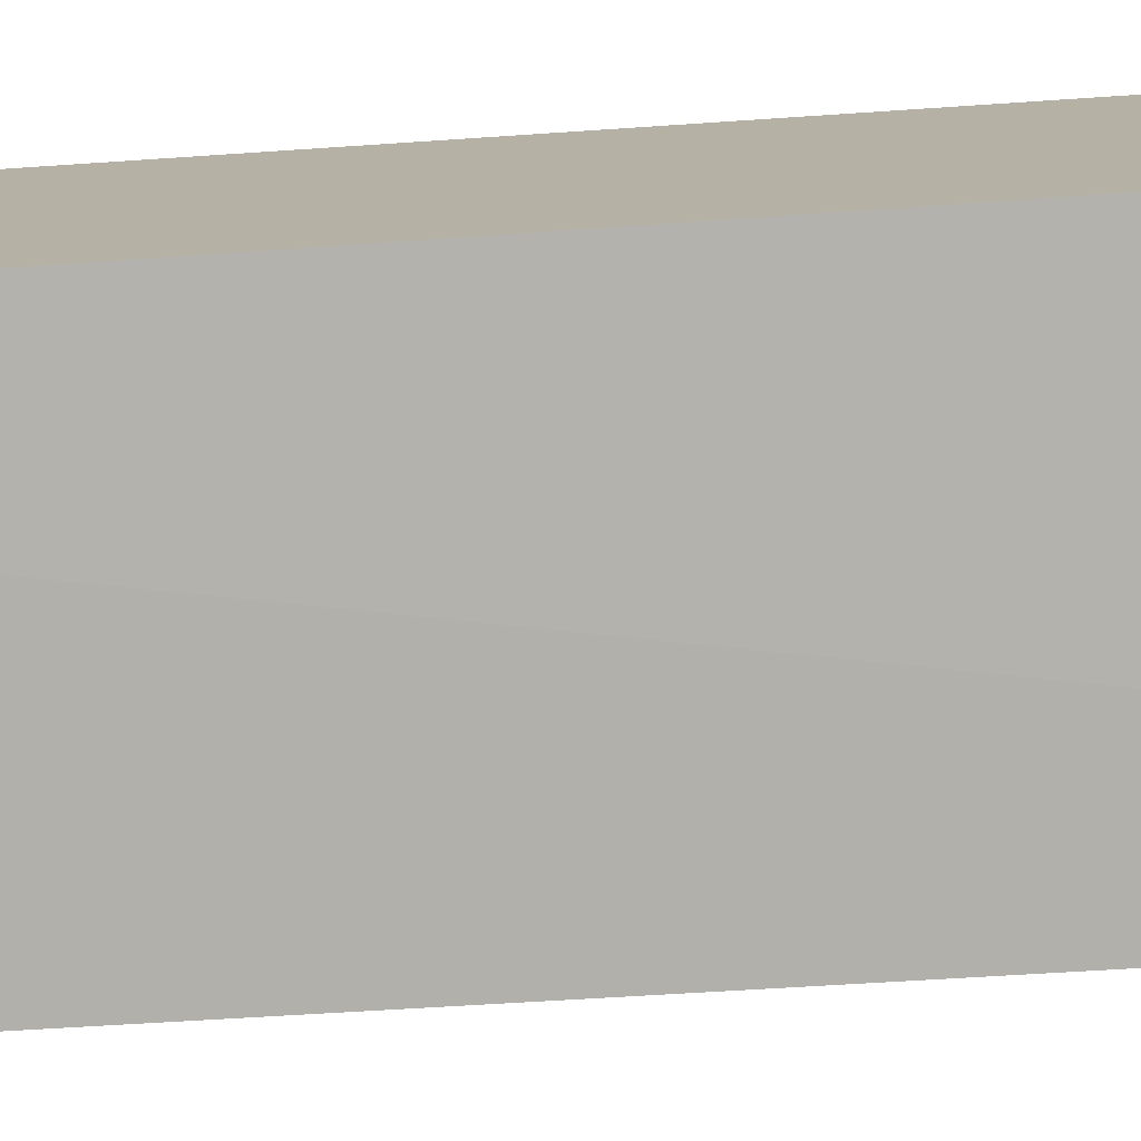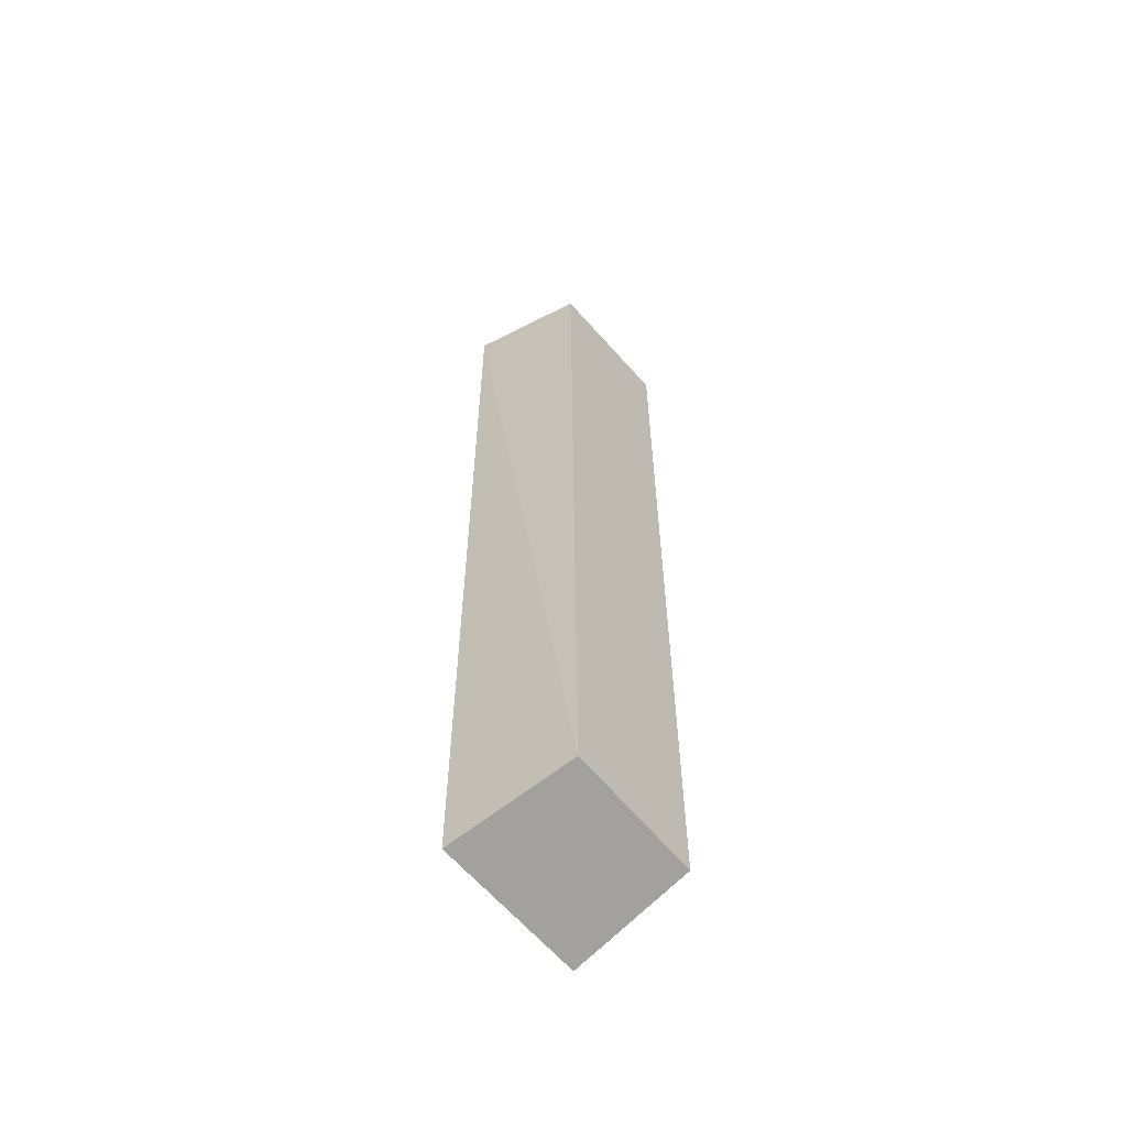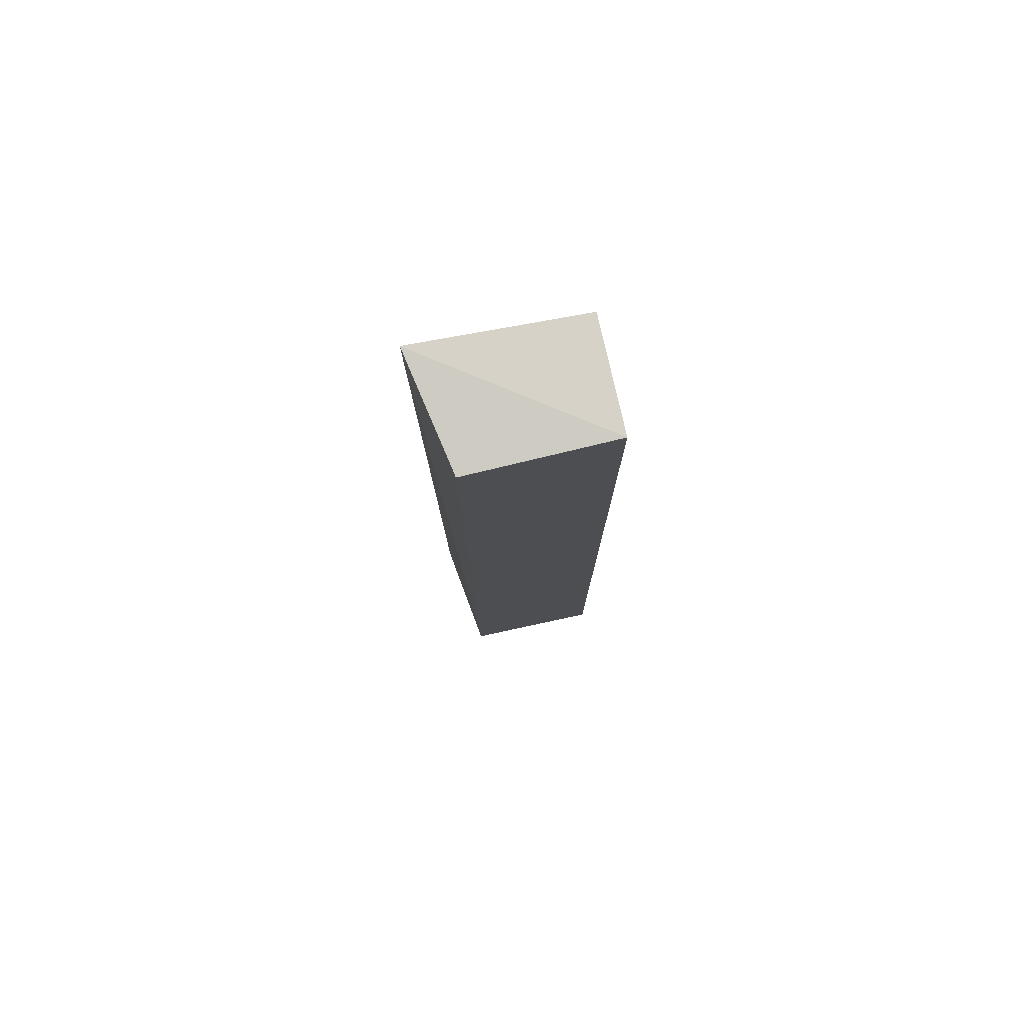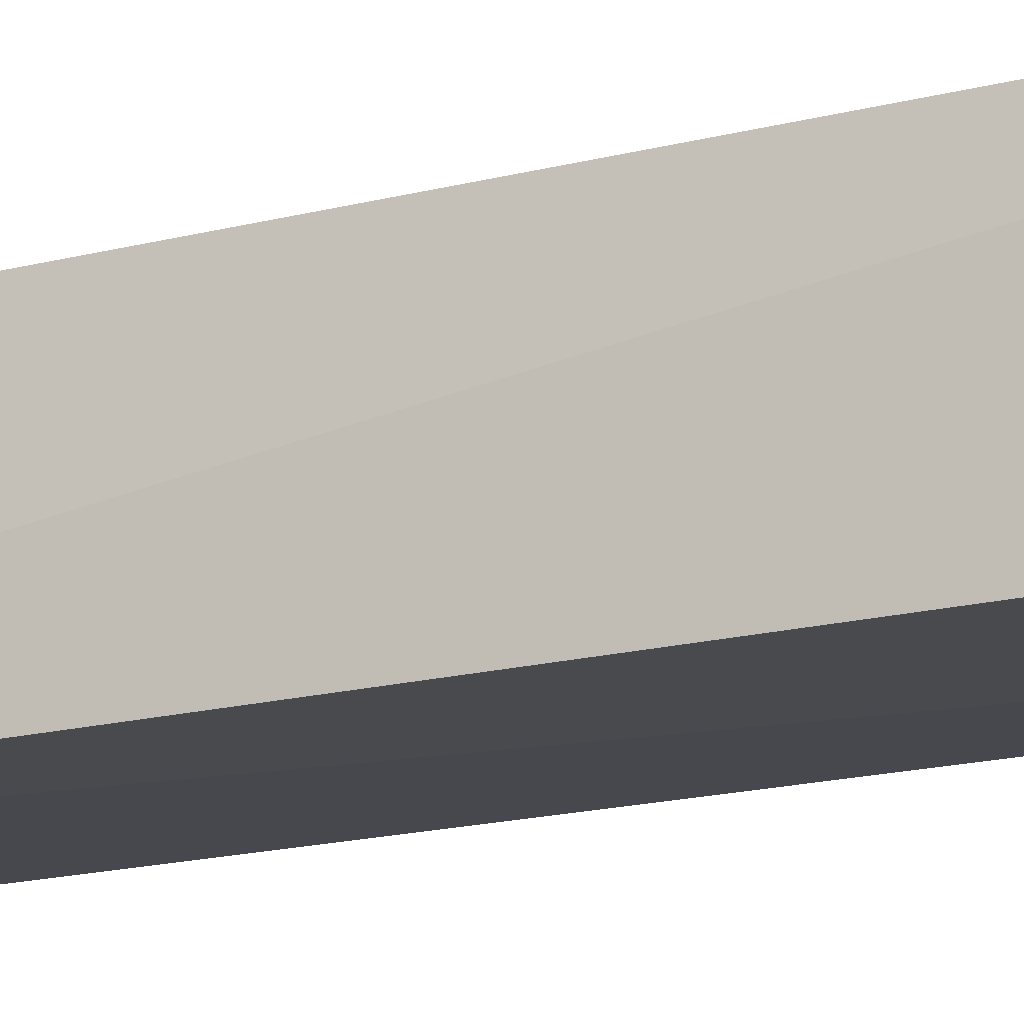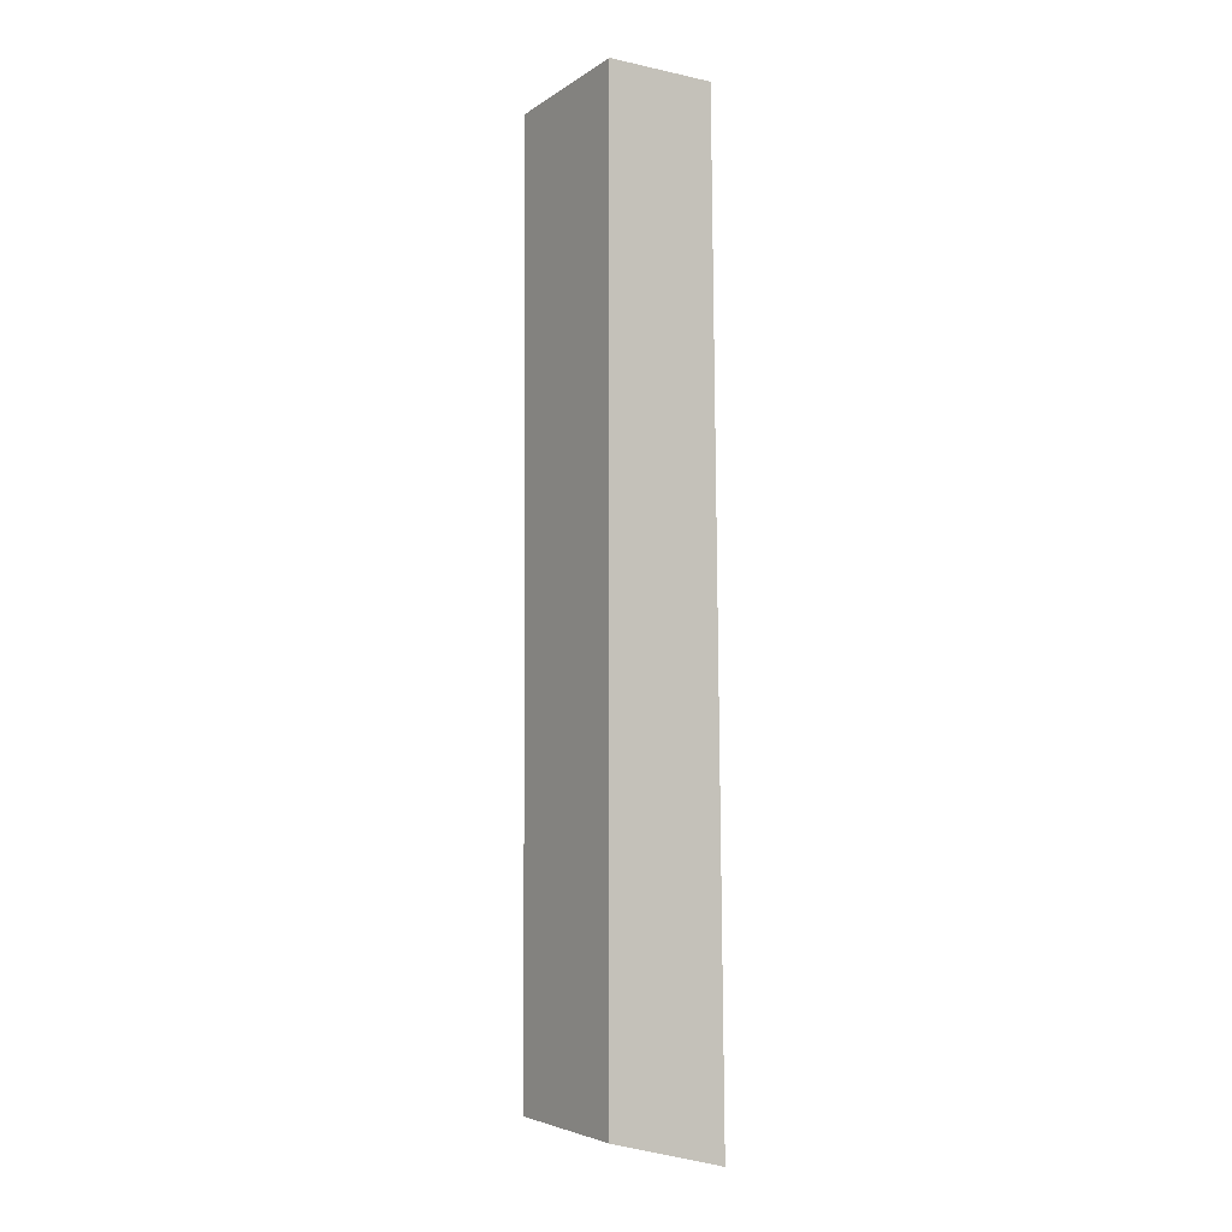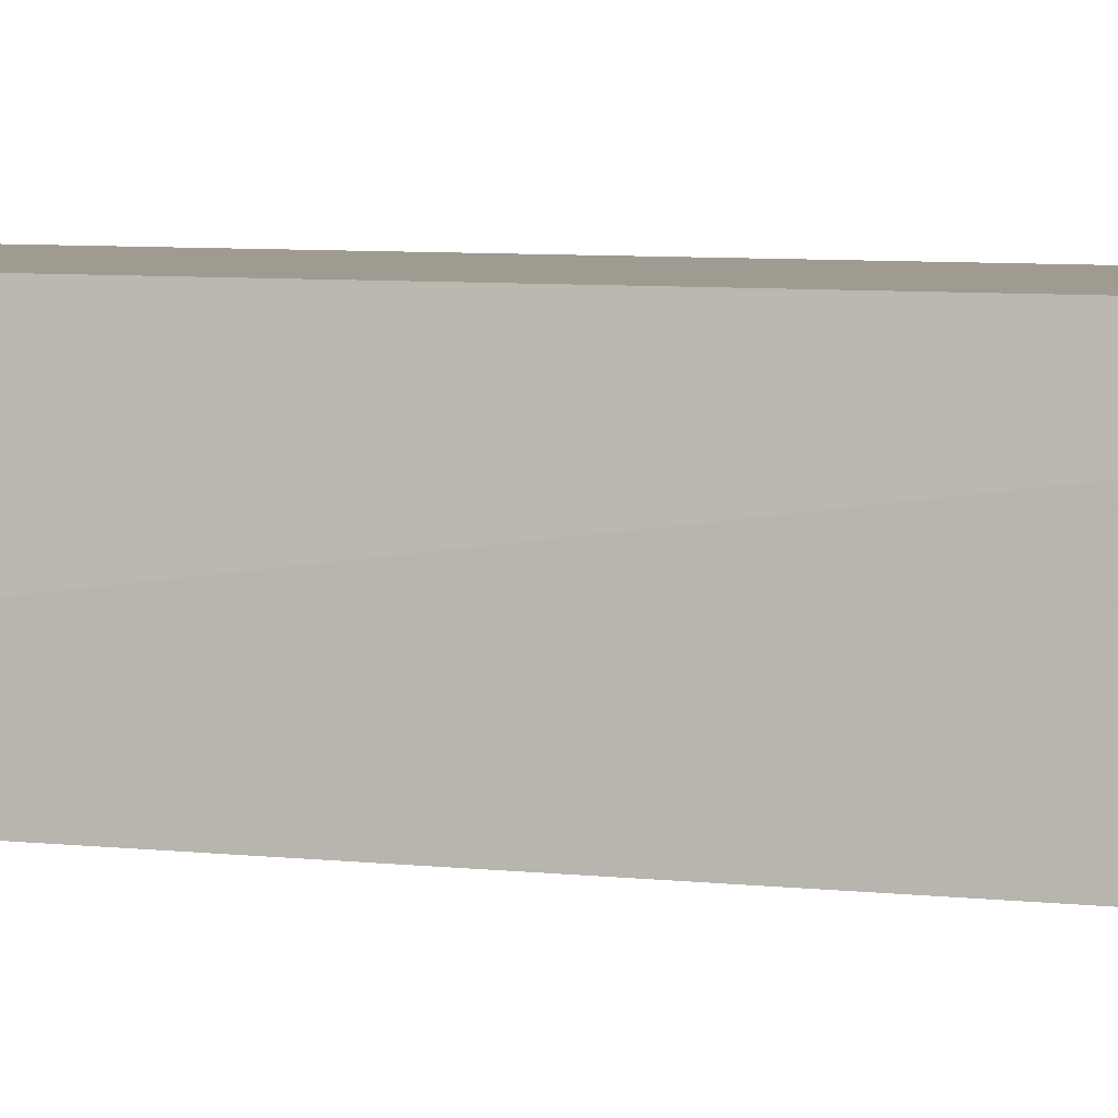
<metadata>
{"format":"obj","ext":"obj","renderer":"f3d","projection":"perspective","resolution":1024,"background":"white","views":[{"elev":-77.3,"azim":93.8,"up":"+Z"},{"elev":-60.6,"azim":-50.0,"up":"+Y"},{"elev":77.8,"azim":-12.6,"up":"+Y"},{"elev":-14.0,"azim":-56.1,"up":"+Z"},{"elev":-5.5,"azim":56.5,"up":"+Y"},{"elev":4.2,"azim":-64.1,"up":"+Z"}]}
</metadata>
<code>
v 0.04951 0.4094 0.1042
v 0.04951 0.01575 0.1042
v 0.04951 0.003143 0.05345
v -0.01992 0.4094 0.05512
v -0.01073 0.4052 0.1042
v -0.01557 0.006222 0.05221
v 0.04951 0.4094 0.05786
v -0.008749 0.0184 0.1042
f 1 2 3
f 5 2 1
f 5 1 4
f 6 4 3
f 7 1 3
f 7 3 4
f 7 4 1
f 8 6 3
f 8 3 2
f 8 2 5
f 8 5 4
f 8 4 6

</code>
